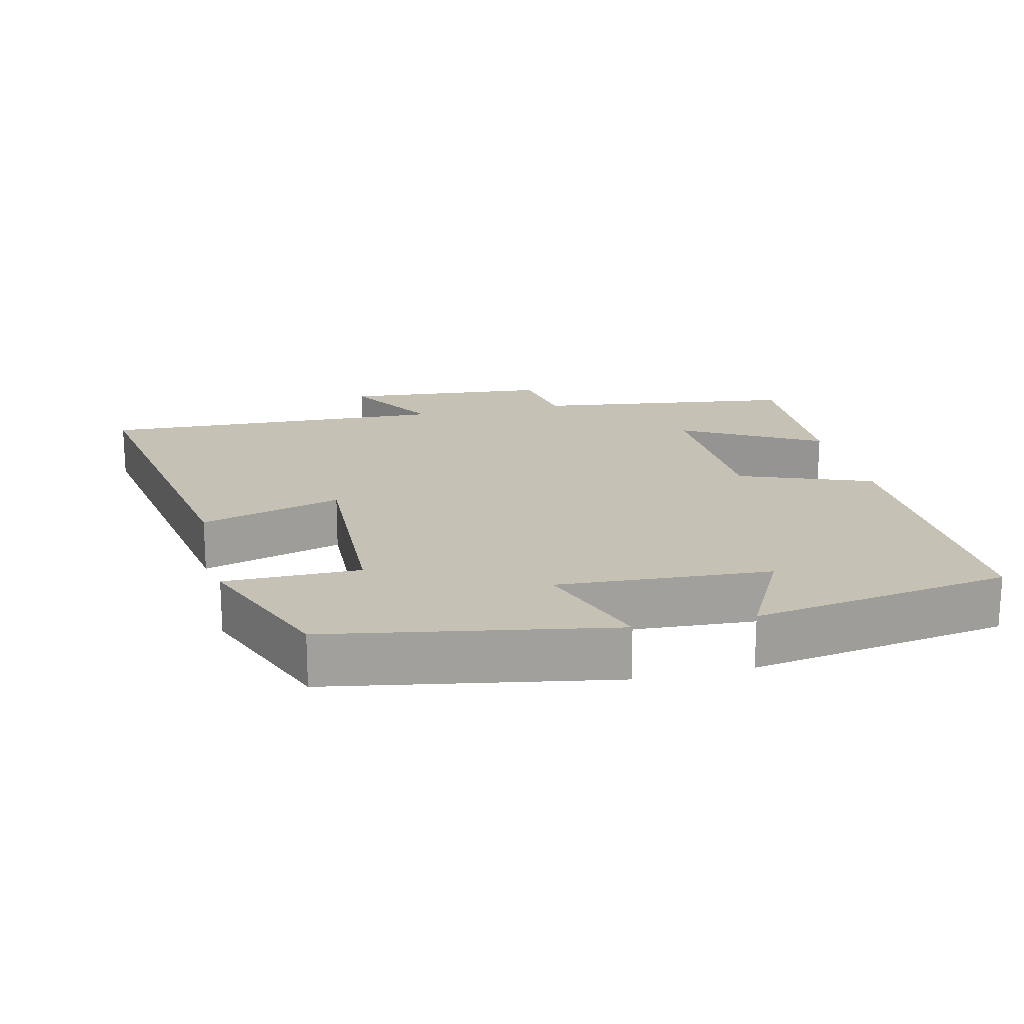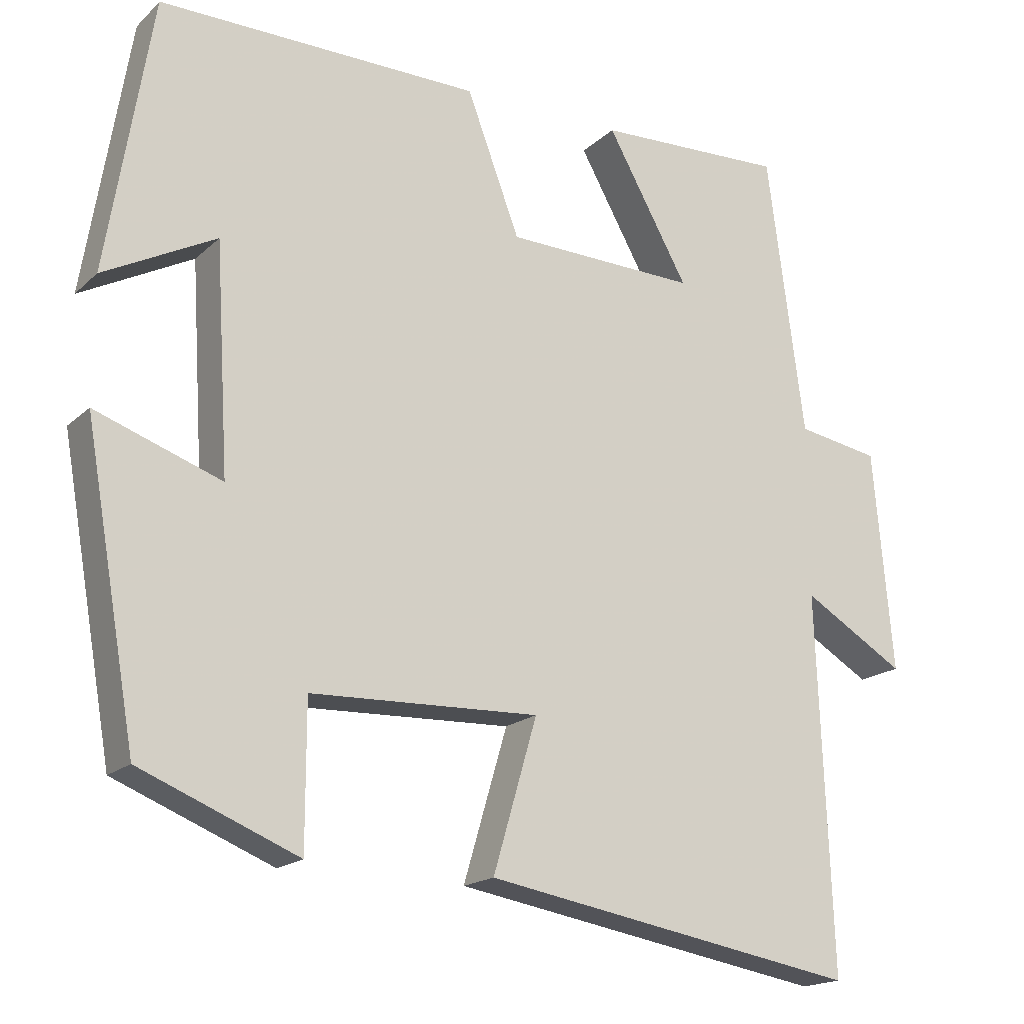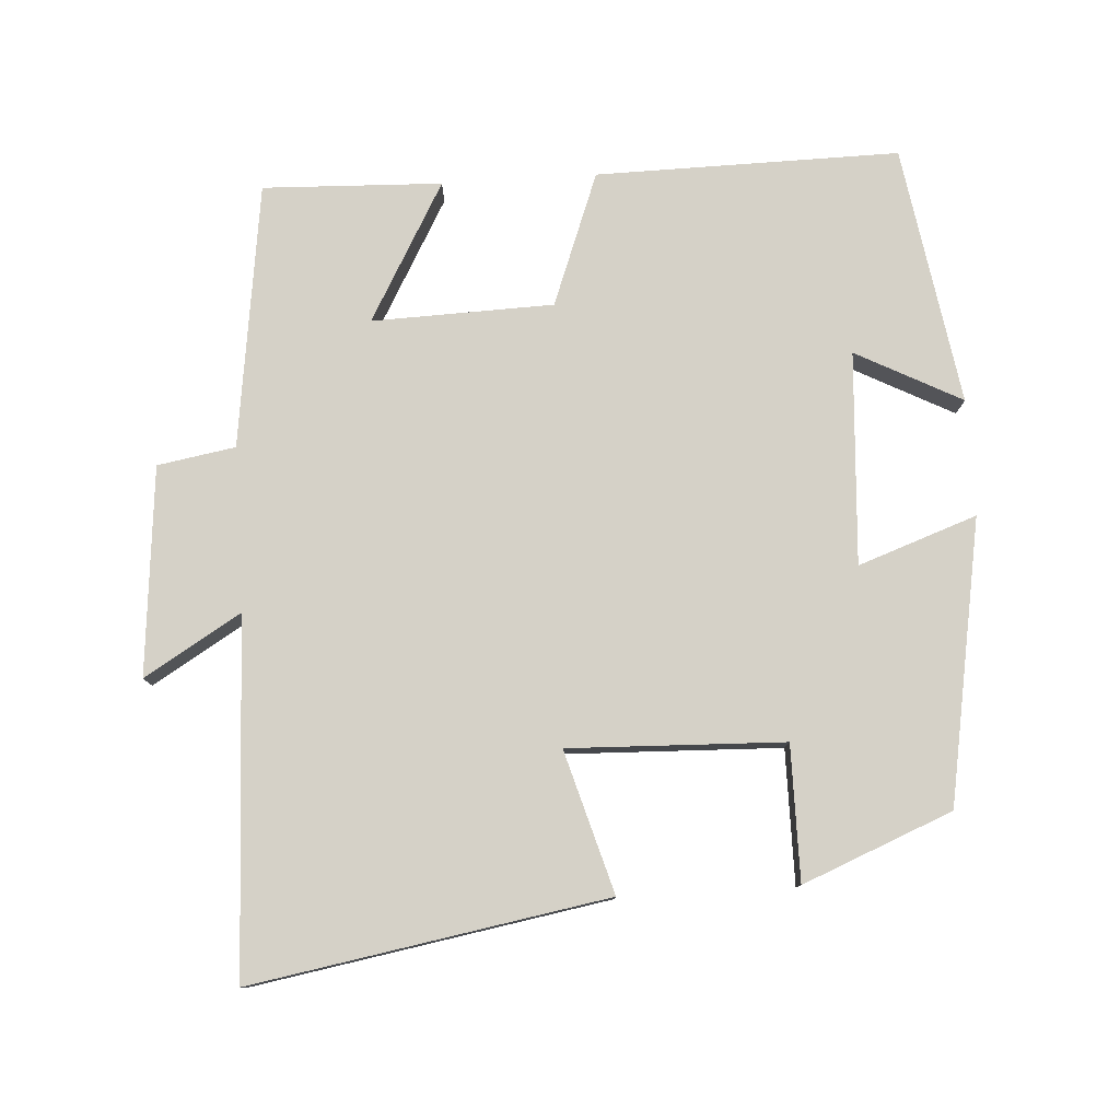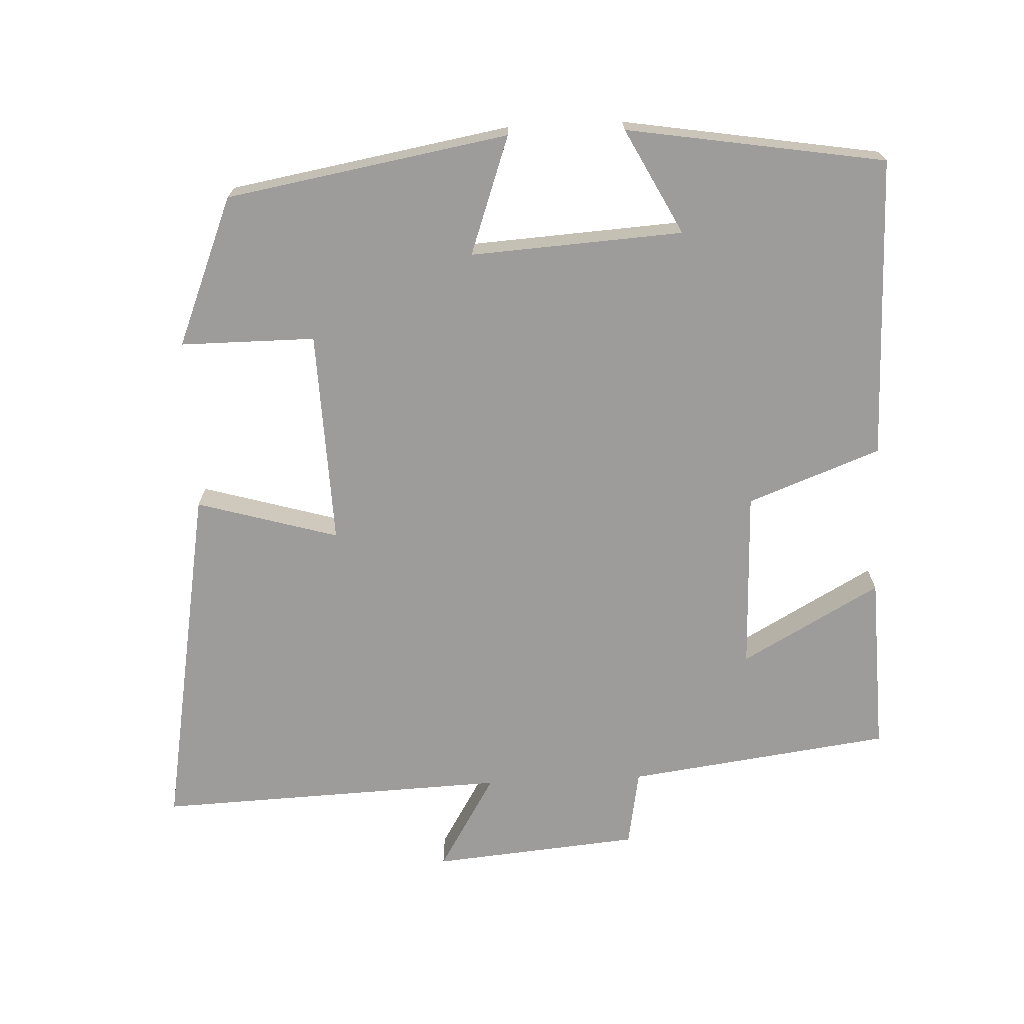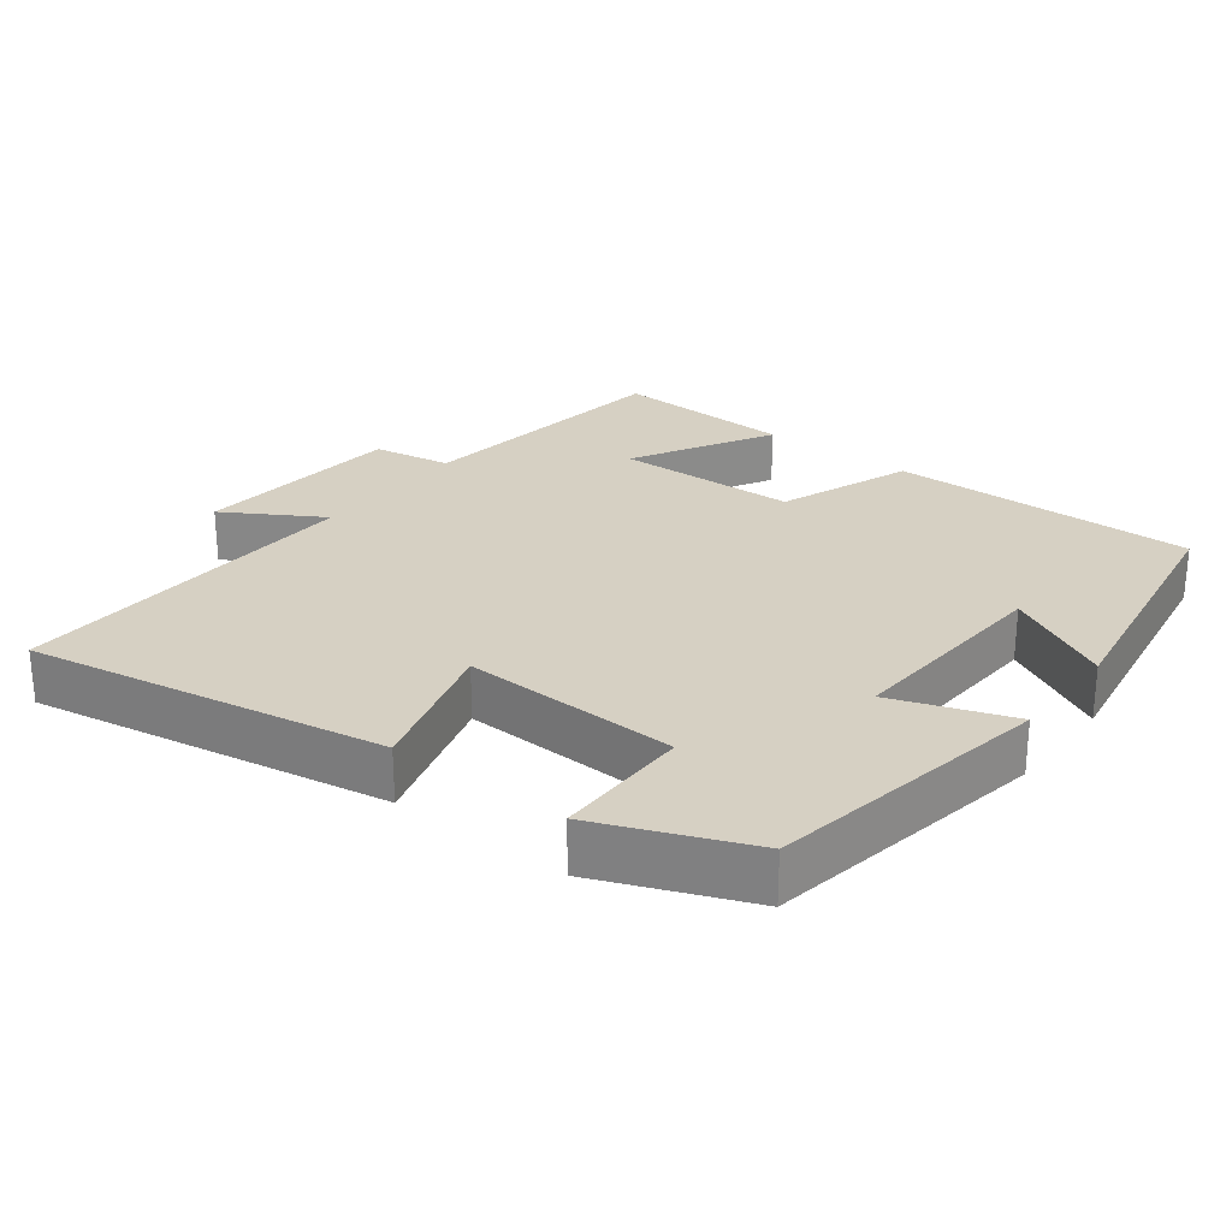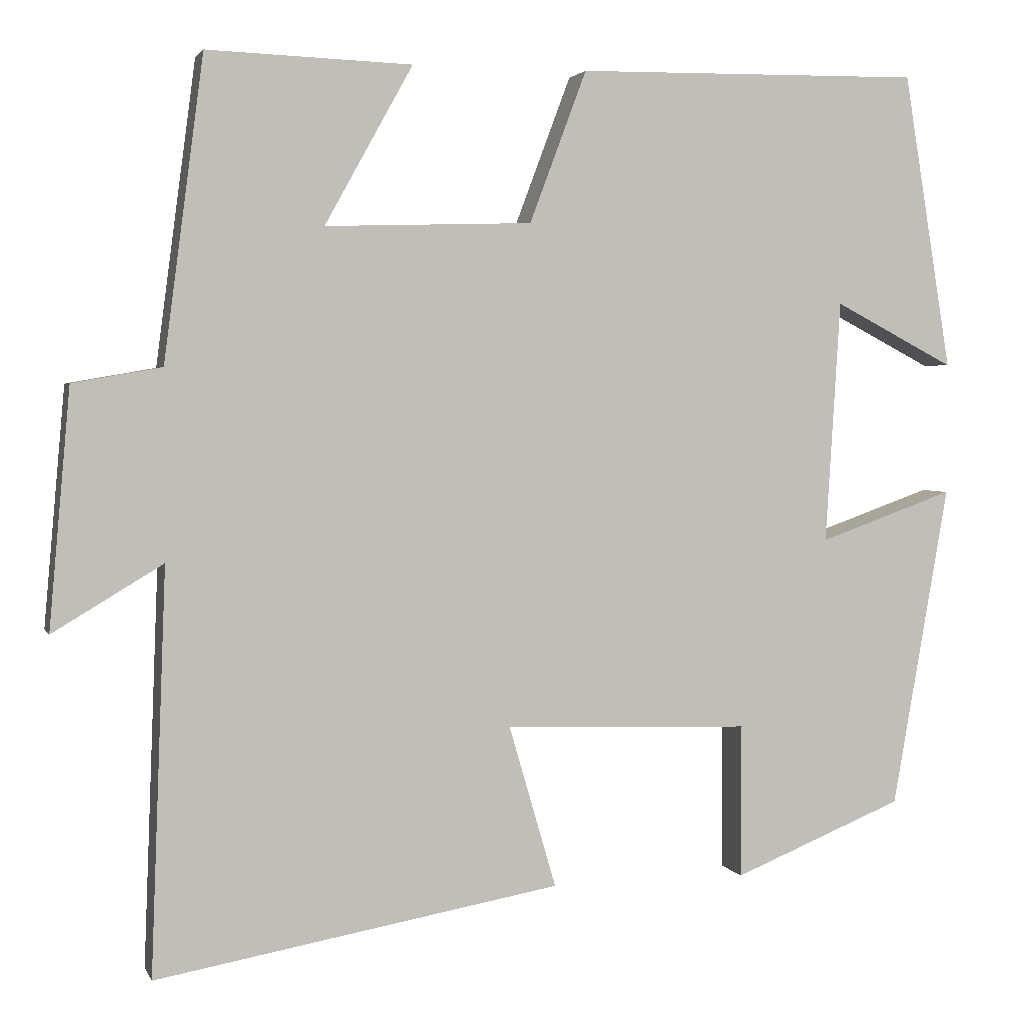
<metadata>
{"format":"obj","ext":"obj","renderer":"f3d","projection":"perspective","resolution":1024,"background":"white","views":[{"elev":18.7,"azim":-103.2,"up":"+Y"},{"elev":-17.7,"azim":-30.7,"up":"+Z"},{"elev":78.8,"azim":176.5,"up":"+Y"},{"elev":-70.1,"azim":-87.4,"up":"+Y"},{"elev":26.5,"azim":-142.5,"up":"+Y"},{"elev":2.8,"azim":164.7,"up":"+Z"}]}
</metadata>
<code>
v 0.451 0.07 0.509
v 0.5 0.07 0.138
v 0.609 0.07 0.119
v 0.635 0.07 -0.173
v 0.5 0.07 -0.092
v 0.519 0.07 -0.587
v 0.022 0.07 -0.5
v 0.08 0.07 -0.301
v -0.222 0.07 -0.311
v -0.222 0.07 -0.5
v -0.431 0.07 -0.415
v -0.5 0.07 -0.019
v -0.334 0.07 -0.078
v -0.352 0.07 0.22
v -0.5 0.07 0.143
v -0.441 0.07 0.506
v -0.016 0.07 0.5
v 0.054 0.07 0.314
v 0.308 0.07 0.306
v 0.2 0.07 0.5
v 0.451 0 0.509
v 0.5 0 0.138
v 0.609 0 0.119
v 0.635 0 -0.173
v 0.5 0 -0.092
v 0.519 0 -0.587
v 0.022 0 -0.5
v 0.08 0 -0.301
v -0.222 0 -0.311
v -0.222 0 -0.5
v -0.431 0 -0.415
v -0.5 0 -0.019
v -0.334 0 -0.078
v -0.352 0 0.22
v -0.5 0 0.143
v -0.441 0 0.506
v -0.016 0 0.5
v 0.054 0 0.314
v 0.308 0 0.306
v 0.2 0 0.5
f 19 20 1 2
f 18 19 2
f 16 17 18
f 16 18 2
f 14 15 16
f 14 16 2
f 13 14 2 3
f 11 12 13
f 10 11 13
f 9 10 13
f 8 9 13 3
f 5 6 7 8
f 5 8 3
f 3 4 5
f 22 21 40 39
f 22 39 38
f 38 37 36
f 22 38 36
f 36 35 34
f 22 36 34
f 23 22 34 33
f 33 32 31
f 33 31 30
f 33 30 29
f 23 33 29 28
f 28 27 26 25
f 23 28 25
f 25 24 23
f 1 21 22 2
f 2 22 23 3
f 3 23 24 4
f 4 24 25 5
f 5 25 26 6
f 6 26 27 7
f 7 27 28 8
f 8 28 29 9
f 9 29 30 10
f 10 30 31 11
f 11 31 32 12
f 12 32 33 13
f 13 33 34 14
f 14 34 35 15
f 15 35 36 16
f 16 36 37 17
f 17 37 38 18
f 18 38 39 19
f 19 39 40 20
f 20 40 21 1

</code>
